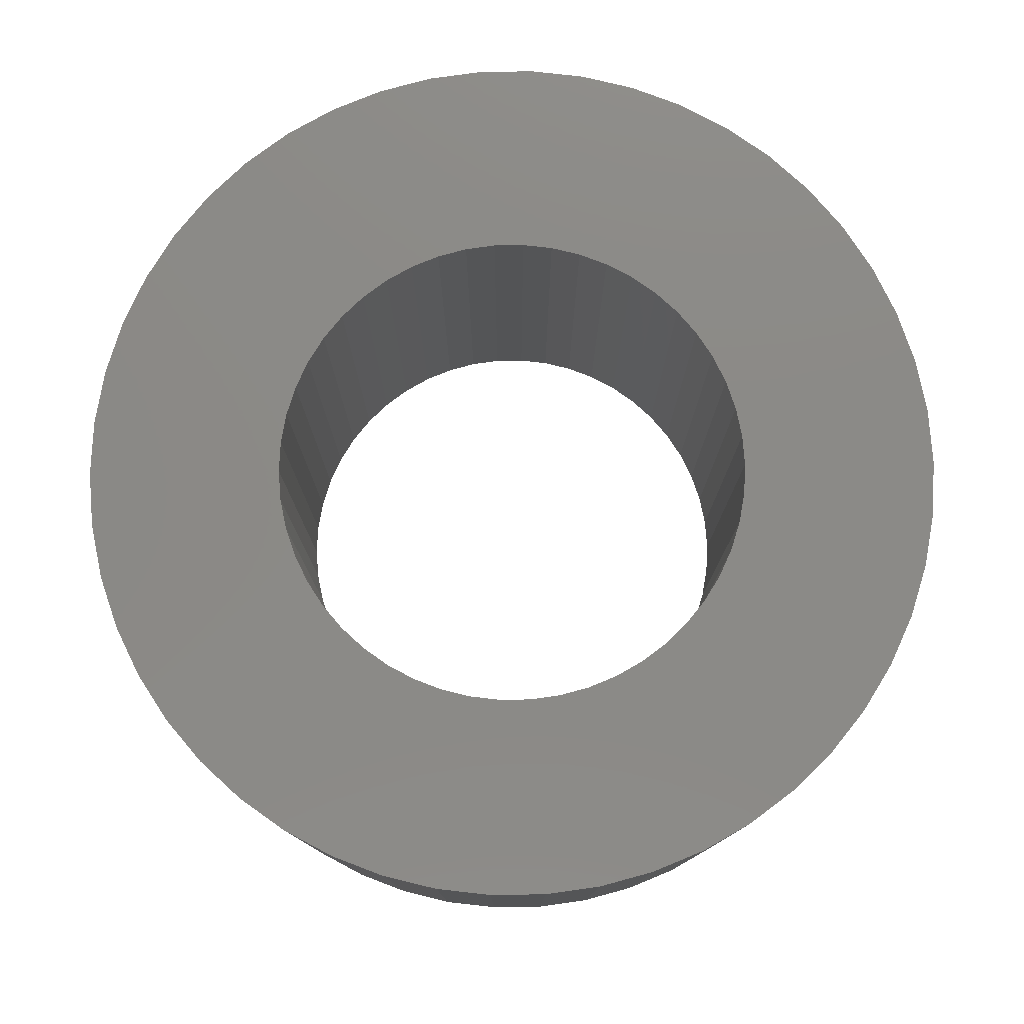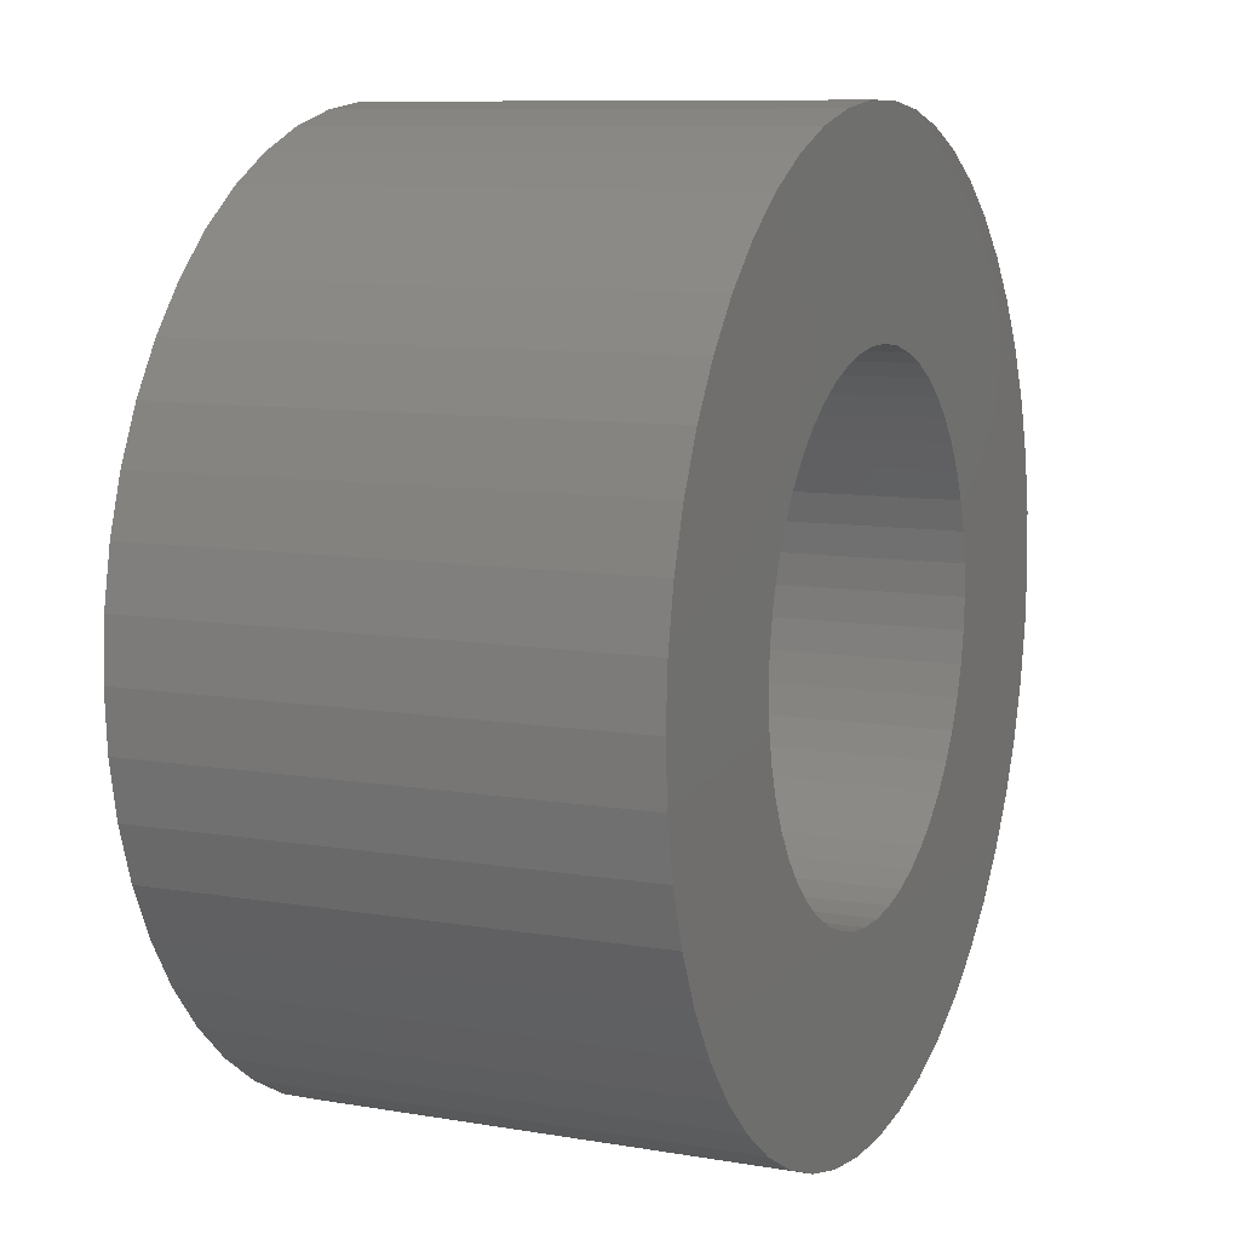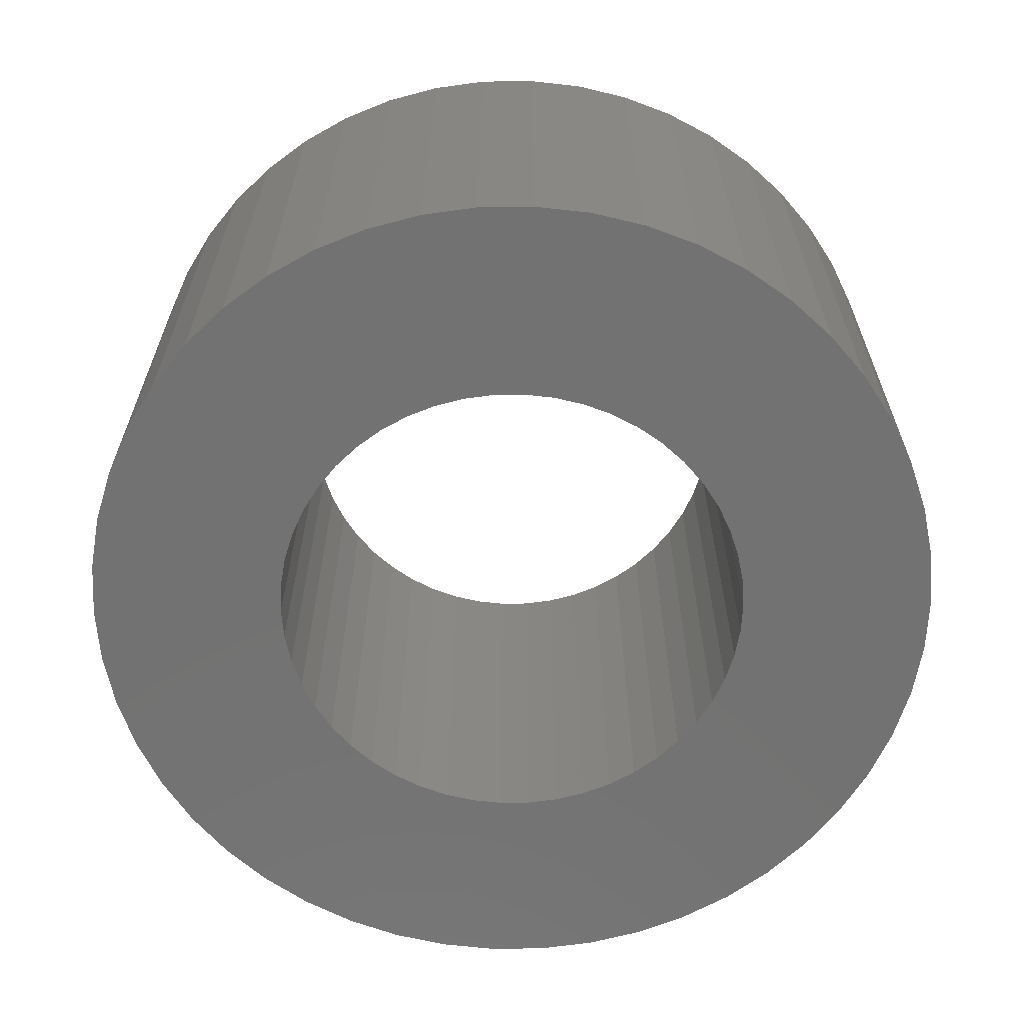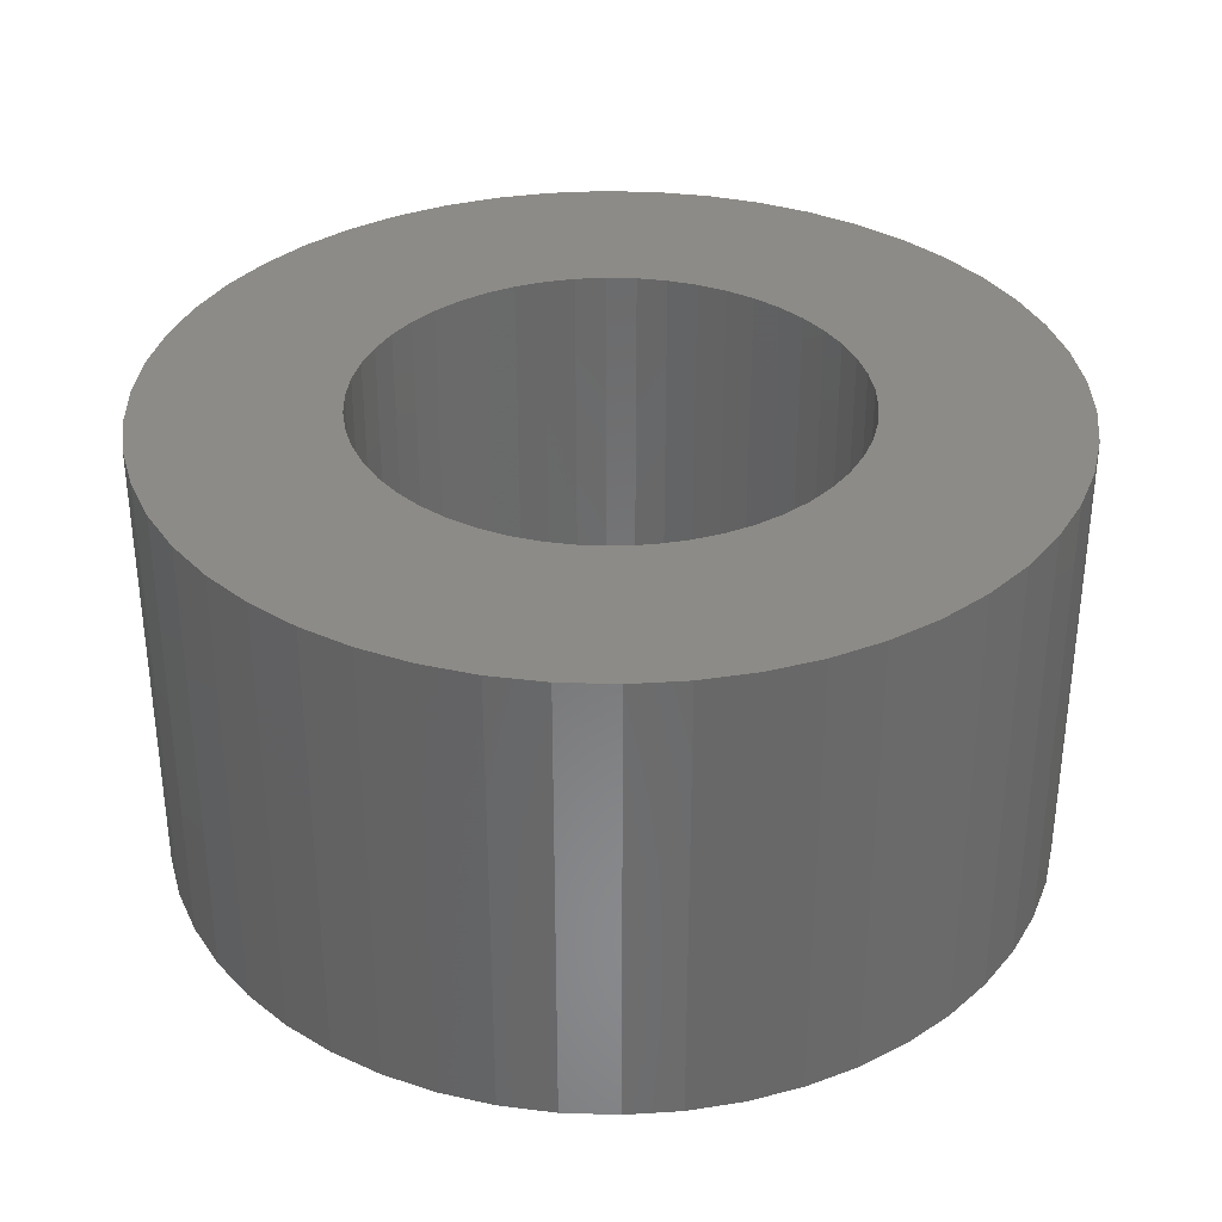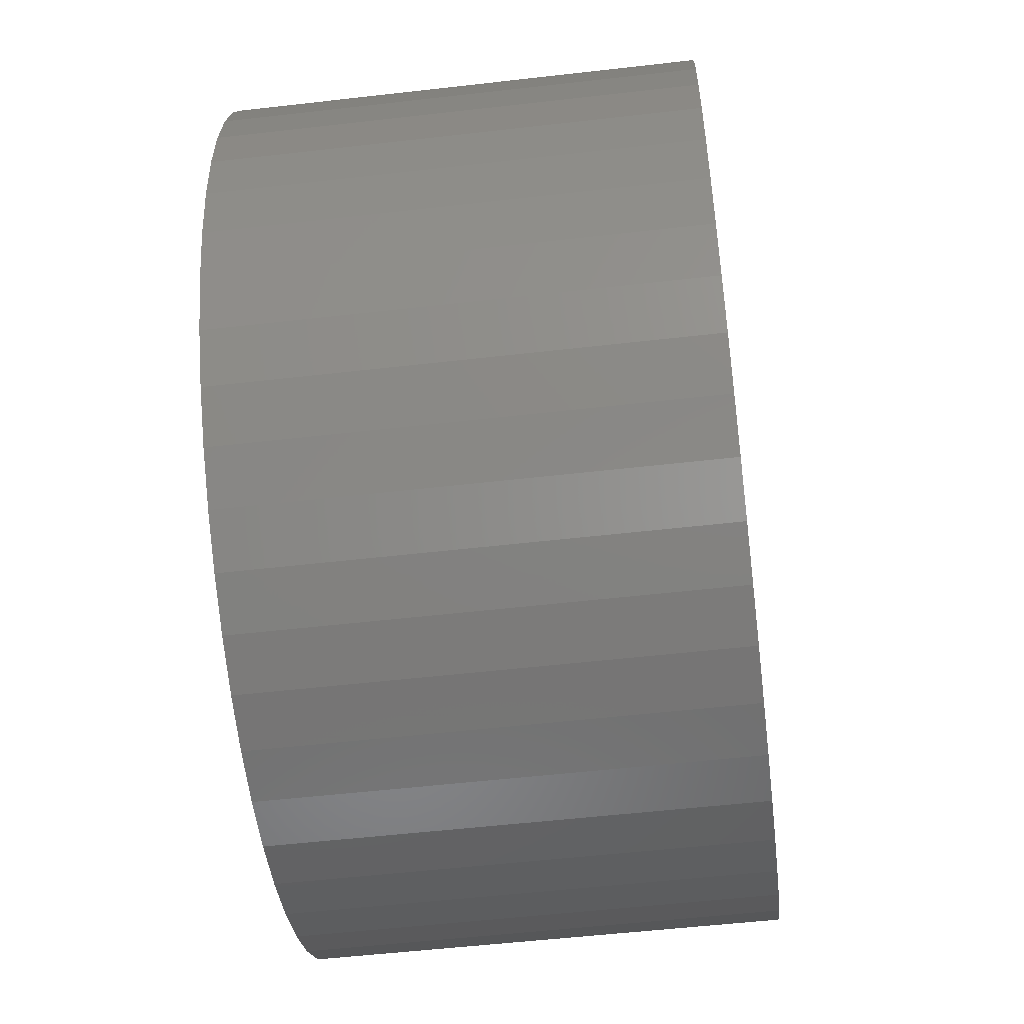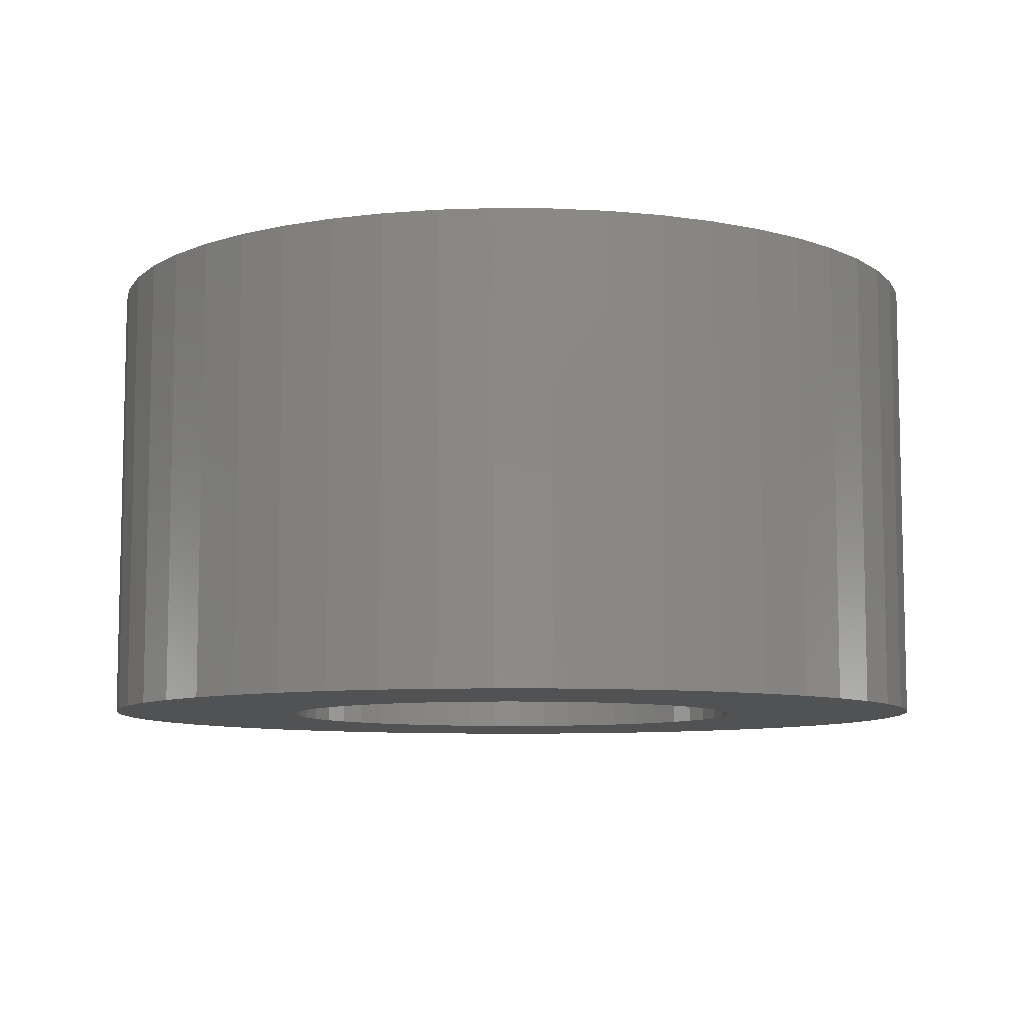
<metadata>
{"format":"stl","ext":"stl","renderer":"f3d","projection":"perspective","resolution":1024,"background":"white","views":[{"elev":78.5,"azim":13.6,"up":"+Z"},{"elev":9.4,"azim":-65.9,"up":"+Y"},{"elev":-64.2,"azim":144.8,"up":"+Z"},{"elev":34.3,"azim":-19.2,"up":"+Z"},{"elev":-53.8,"azim":97.0,"up":"+Y"},{"elev":-8.4,"azim":49.0,"up":"+Z"}]}
</metadata>
<code>
# stl→obj: 200 verts, 400 faces
v 9.5 0 5
v 9.425 1.191 -5
v 9.425 1.191 5
v 9.5 0 -5
v -9.5 0 -5
v -9.425 1.191 5
v -9.425 1.191 -5
v -9.5 0 5
v 0.5965 9.481 -5
v -0.5965 9.481 5
v 0.5965 9.481 5
v -0.5965 9.481 -5
v -0.5965 -9.481 -5
v 0.5965 -9.481 5
v -0.5965 -9.481 5
v 0.5965 -9.481 -5
v 6.925 6.503 -5
v 6.056 7.32 5
v 6.925 6.503 5
v 6.056 7.32 -5
v -6.056 7.32 -5
v -6.925 6.503 5
v -6.056 7.32 5
v -6.925 6.503 -5
v -2.936 9.035 -5
v -4.045 8.596 5
v -2.936 9.035 5
v -4.045 8.596 -5
v 8.325 -4.577 5
v 8.833 -3.497 -5
v 8.833 -3.497 5
v 8.325 -4.577 -5
v 8.833 3.497 5
v 8.325 4.577 -5
v 8.325 4.577 5
v 8.833 3.497 -5
v 9.202 2.363 -5
v 9.202 2.363 5
v 7.686 5.584 -5
v 7.686 5.584 5
v 4.045 8.596 -5
v 2.936 9.035 5
v 4.045 8.596 5
v 2.936 9.035 -5
v 5.09 8.021 -5
v 5.09 8.021 5
v -8.833 3.497 -5
v -8.325 4.577 5
v -8.325 4.577 -5
v -8.833 3.497 5
v -7.686 5.584 -5
v -7.686 5.584 5
v -9.202 2.363 -5
v -9.202 2.363 5
v -1.78 9.332 -5
v -1.78 9.332 5
v 1.78 -9.332 5
v 1.78 -9.332 -5
v 1.78 9.332 5
v 1.78 9.332 -5
v 5.25 0 5
v 5.209 0.658 5
v 9.425 -1.191 5
v 5.085 1.306 5
v 5.209 -0.658 5
v 4.881 1.933 5
v 9.202 -2.363 5
v 4.601 2.529 5
v 5.085 -1.306 5
v 4.247 3.086 5
v 3.827 3.594 5
v 4.881 -1.933 5
v 3.346 4.045 5
v 2.813 4.433 5
v 2.235 4.75 5
v 1.622 4.993 5
v 0.9838 5.157 5
v 0.3296 5.24 5
v -0.3296 5.24 5
v -0.9838 5.157 5
v -1.622 4.993 5
v -2.235 4.75 5
v -2.813 4.433 5
v -5.09 8.021 5
v -3.346 4.045 5
v -3.827 3.594 5
v -4.247 3.086 5
v -4.601 2.529 5
v -4.881 1.933 5
v 4.601 -2.529 5
v 7.686 -5.584 5
v 4.247 -3.086 5
v 6.925 -6.503 5
v 3.827 -3.594 5
v 6.056 -7.32 5
v 3.346 -4.045 5
v 5.09 -8.021 5
v 2.813 -4.433 5
v 4.045 -8.596 5
v 2.235 -4.75 5
v 2.936 -9.035 5
v 1.622 -4.993 5
v 0.9838 -5.157 5
v 0.3296 -5.24 5
v -0.3296 -5.24 5
v -0.9838 -5.157 5
v -1.78 -9.332 5
v -1.622 -4.993 5
v -2.936 -9.035 5
v -2.235 -4.75 5
v -4.045 -8.596 5
v -2.813 -4.433 5
v -5.09 -8.021 5
v -3.346 -4.045 5
v -6.056 -7.32 5
v -3.827 -3.594 5
v -6.925 -6.503 5
v -4.247 -3.086 5
v -7.686 -5.584 5
v -4.601 -2.529 5
v -8.325 -4.577 5
v -4.881 -1.933 5
v -8.833 -3.497 5
v -5.085 -1.306 5
v -9.202 -2.363 5
v -5.209 -0.658 5
v -9.425 -1.191 5
v -5.25 0 5
v -5.085 1.306 5
v -5.209 0.658 5
v -5.09 8.021 -5
v 9.425 -1.191 -5
v 7.686 -5.584 -5
v 6.925 -6.503 -5
v 9.202 -2.363 -5
v -8.325 -4.577 -5
v -8.833 -3.497 -5
v 5.25 0 -5
v 5.209 -0.658 -5
v 5.085 -1.306 -5
v 5.209 0.658 -5
v 4.881 -1.933 -5
v 4.601 -2.529 -5
v 5.085 1.306 -5
v 4.247 -3.086 -5
v 3.827 -3.594 -5
v 6.056 -7.32 -5
v 4.881 1.933 -5
v 3.346 -4.045 -5
v 5.09 -8.021 -5
v 2.813 -4.433 -5
v 4.045 -8.596 -5
v 2.235 -4.75 -5
v 2.936 -9.035 -5
v 1.622 -4.993 -5
v 0.9838 -5.157 -5
v 0.3296 -5.24 -5
v -0.3296 -5.24 -5
v -0.9838 -5.157 -5
v -1.78 -9.332 -5
v -1.622 -4.993 -5
v -2.936 -9.035 -5
v -2.235 -4.75 -5
v -4.045 -8.596 -5
v -2.813 -4.433 -5
v -5.09 -8.021 -5
v -3.346 -4.045 -5
v -6.056 -7.32 -5
v -3.827 -3.594 -5
v -6.925 -6.503 -5
v -4.247 -3.086 -5
v -7.686 -5.584 -5
v -4.601 -2.529 -5
v -4.881 -1.933 -5
v 4.601 2.529 -5
v 4.247 3.086 -5
v 3.827 3.594 -5
v 3.346 4.045 -5
v 2.813 4.433 -5
v 2.235 4.75 -5
v 1.622 4.993 -5
v 0.9838 5.157 -5
v 0.3296 5.24 -5
v -0.3296 5.24 -5
v -0.9838 5.157 -5
v -1.622 4.993 -5
v -2.235 4.75 -5
v -2.813 4.433 -5
v -3.346 4.045 -5
v -3.827 3.594 -5
v -4.247 3.086 -5
v -4.601 2.529 -5
v -4.881 1.933 -5
v -5.085 1.306 -5
v -5.209 0.658 -5
v -5.25 0 -5
v -5.085 -1.306 -5
v -9.202 -2.363 -5
v -5.209 -0.658 -5
v -9.425 -1.191 -5
f 1 2 3
f 2 1 4
f 5 6 7
f 6 5 8
f 9 10 11
f 10 9 12
f 13 14 15
f 14 13 16
f 17 18 19
f 18 17 20
f 21 22 23
f 22 21 24
f 25 26 27
f 26 25 28
f 29 30 31
f 30 29 32
f 33 34 35
f 34 33 36
f 3 37 38
f 37 3 2
f 35 39 40
f 39 35 34
f 41 42 43
f 42 41 44
f 45 43 46
f 43 45 41
f 47 48 49
f 48 47 50
f 51 22 24
f 22 51 52
f 53 50 47
f 50 53 54
f 55 27 56
f 27 55 25
f 16 57 14
f 57 16 58
f 38 36 33
f 36 38 37
f 40 17 19
f 17 40 39
f 44 59 42
f 59 44 60
f 60 11 59
f 11 60 9
f 20 46 18
f 46 20 45
f 49 52 51
f 52 49 48
f 7 54 53
f 54 7 6
f 61 1 3
f 62 3 38
f 1 61 63
f 64 38 33
f 65 63 61
f 66 33 35
f 63 65 67
f 68 35 40
f 69 67 65
f 70 40 19
f 67 69 31
f 71 19 18
f 72 31 69
f 31 72 29
f 3 62 61
f 73 18 46
f 38 64 62
f 33 66 64
f 35 68 66
f 40 70 68
f 74 46 43
f 19 71 70
f 18 73 71
f 75 43 42
f 46 74 73
f 43 75 74
f 76 42 59
f 42 76 75
f 59 77 76
f 11 77 59
f 11 78 77
f 11 79 78
f 10 79 11
f 10 80 79
f 56 80 10
f 80 56 81
f 27 81 56
f 81 27 82
f 26 82 27
f 82 26 83
f 84 83 26
f 83 84 85
f 23 85 84
f 85 23 86
f 22 86 23
f 86 22 87
f 52 87 22
f 87 52 88
f 48 88 52
f 88 48 89
f 90 29 72
f 29 90 91
f 92 91 90
f 91 92 93
f 94 93 92
f 93 94 95
f 96 95 94
f 95 96 97
f 98 97 96
f 97 98 99
f 100 99 98
f 99 100 101
f 102 101 100
f 101 102 57
f 103 57 102
f 103 14 57
f 104 14 103
f 105 14 104
f 105 15 14
f 106 15 105
f 107 106 108
f 106 107 15
f 109 108 110
f 111 110 112
f 108 109 107
f 113 112 114
f 115 114 116
f 110 111 109
f 117 116 118
f 119 118 120
f 121 120 122
f 123 122 124
f 112 113 111
f 125 124 126
f 127 126 128
f 50 89 48
f 114 115 113
f 89 50 129
f 116 117 115
f 54 129 50
f 118 119 117
f 129 54 130
f 120 121 119
f 6 130 54
f 122 123 121
f 130 6 128
f 124 125 123
f 8 128 6
f 126 127 125
f 128 8 127
f 28 84 26
f 84 28 131
f 131 23 84
f 23 131 21
f 12 56 10
f 56 12 55
f 63 4 1
f 4 63 132
f 93 133 91
f 133 93 134
f 31 135 67
f 135 31 30
f 67 132 63
f 132 67 135
f 136 123 137
f 123 136 121
f 138 4 132
f 139 132 135
f 4 138 2
f 140 135 30
f 141 2 138
f 142 30 32
f 2 141 37
f 143 32 133
f 144 37 141
f 145 133 134
f 37 144 36
f 146 134 147
f 148 36 144
f 36 148 34
f 132 139 138
f 149 147 150
f 135 140 139
f 30 142 140
f 32 143 142
f 133 145 143
f 151 150 152
f 134 146 145
f 147 149 146
f 153 152 154
f 150 151 149
f 152 153 151
f 155 154 58
f 154 155 153
f 58 156 155
f 16 156 58
f 16 157 156
f 16 158 157
f 13 158 16
f 13 159 158
f 160 159 13
f 159 160 161
f 162 161 160
f 161 162 163
f 164 163 162
f 163 164 165
f 166 165 164
f 165 166 167
f 168 167 166
f 167 168 169
f 170 169 168
f 169 170 171
f 172 171 170
f 171 172 173
f 136 173 172
f 173 136 174
f 175 34 148
f 34 175 39
f 176 39 175
f 39 176 17
f 177 17 176
f 17 177 20
f 178 20 177
f 20 178 45
f 179 45 178
f 45 179 41
f 180 41 179
f 41 180 44
f 181 44 180
f 44 181 60
f 182 60 181
f 182 9 60
f 183 9 182
f 184 9 183
f 184 12 9
f 185 12 184
f 55 185 186
f 185 55 12
f 25 186 187
f 28 187 188
f 186 25 55
f 131 188 189
f 21 189 190
f 187 28 25
f 24 190 191
f 51 191 192
f 49 192 193
f 47 193 194
f 188 131 28
f 53 194 195
f 7 195 196
f 137 174 136
f 189 21 131
f 174 137 197
f 190 24 21
f 198 197 137
f 191 51 24
f 197 198 199
f 192 49 51
f 200 199 198
f 193 47 49
f 199 200 196
f 194 53 47
f 5 196 200
f 195 7 53
f 196 5 7
f 152 97 99
f 97 152 150
f 147 93 95
f 93 147 134
f 91 32 29
f 32 91 133
f 137 125 198
f 125 137 123
f 154 99 101
f 99 154 152
f 58 101 57
f 101 58 154
f 160 15 107
f 15 160 13
f 164 109 111
f 109 164 162
f 162 107 109
f 107 162 160
f 170 119 172
f 119 170 117
f 170 115 117
f 115 170 168
f 198 127 200
f 127 198 125
f 200 8 5
f 8 200 127
f 150 95 97
f 95 150 147
f 172 121 136
f 121 172 119
f 166 111 113
f 111 166 164
f 168 113 115
f 113 168 166
f 138 62 141
f 62 138 61
f 128 195 130
f 195 128 196
f 184 78 79
f 78 184 183
f 157 105 104
f 105 157 158
f 146 96 94
f 96 146 149
f 178 71 73
f 71 178 177
f 190 85 86
f 85 190 189
f 187 81 82
f 81 187 186
f 148 68 175
f 68 148 66
f 141 64 144
f 64 141 62
f 181 75 76
f 75 181 180
f 180 74 75
f 74 180 179
f 89 192 88
f 192 89 193
f 188 82 83
f 82 188 187
f 186 80 81
f 80 186 185
f 156 104 103
f 104 156 157
f 144 66 148
f 66 144 64
f 176 71 177
f 71 176 70
f 175 70 176
f 70 175 68
f 182 76 77
f 76 182 181
f 183 77 78
f 77 183 182
f 179 73 74
f 73 179 178
f 88 191 87
f 191 88 192
f 87 190 86
f 190 87 191
f 129 193 89
f 193 129 194
f 130 194 129
f 194 130 195
f 189 83 85
f 83 189 188
f 185 79 80
f 79 185 184
f 140 65 139
f 65 140 69
f 167 116 114
f 116 167 169
f 120 174 122
f 174 120 173
f 118 173 120
f 173 118 171
f 126 196 128
f 196 126 199
f 151 100 98
f 100 151 153
f 146 92 145
f 92 146 94
f 143 72 142
f 72 143 90
f 139 61 138
f 61 139 65
f 116 171 118
f 171 116 169
f 124 199 126
f 199 124 197
f 122 197 124
f 197 122 174
f 149 98 96
f 98 149 151
f 153 102 100
f 102 153 155
f 155 103 102
f 103 155 156
f 145 90 143
f 90 145 92
f 142 69 140
f 69 142 72
f 158 106 105
f 106 158 159
f 163 112 110
f 112 163 165
f 159 108 106
f 108 159 161
f 161 110 108
f 110 161 163
f 165 114 112
f 114 165 167

</code>
